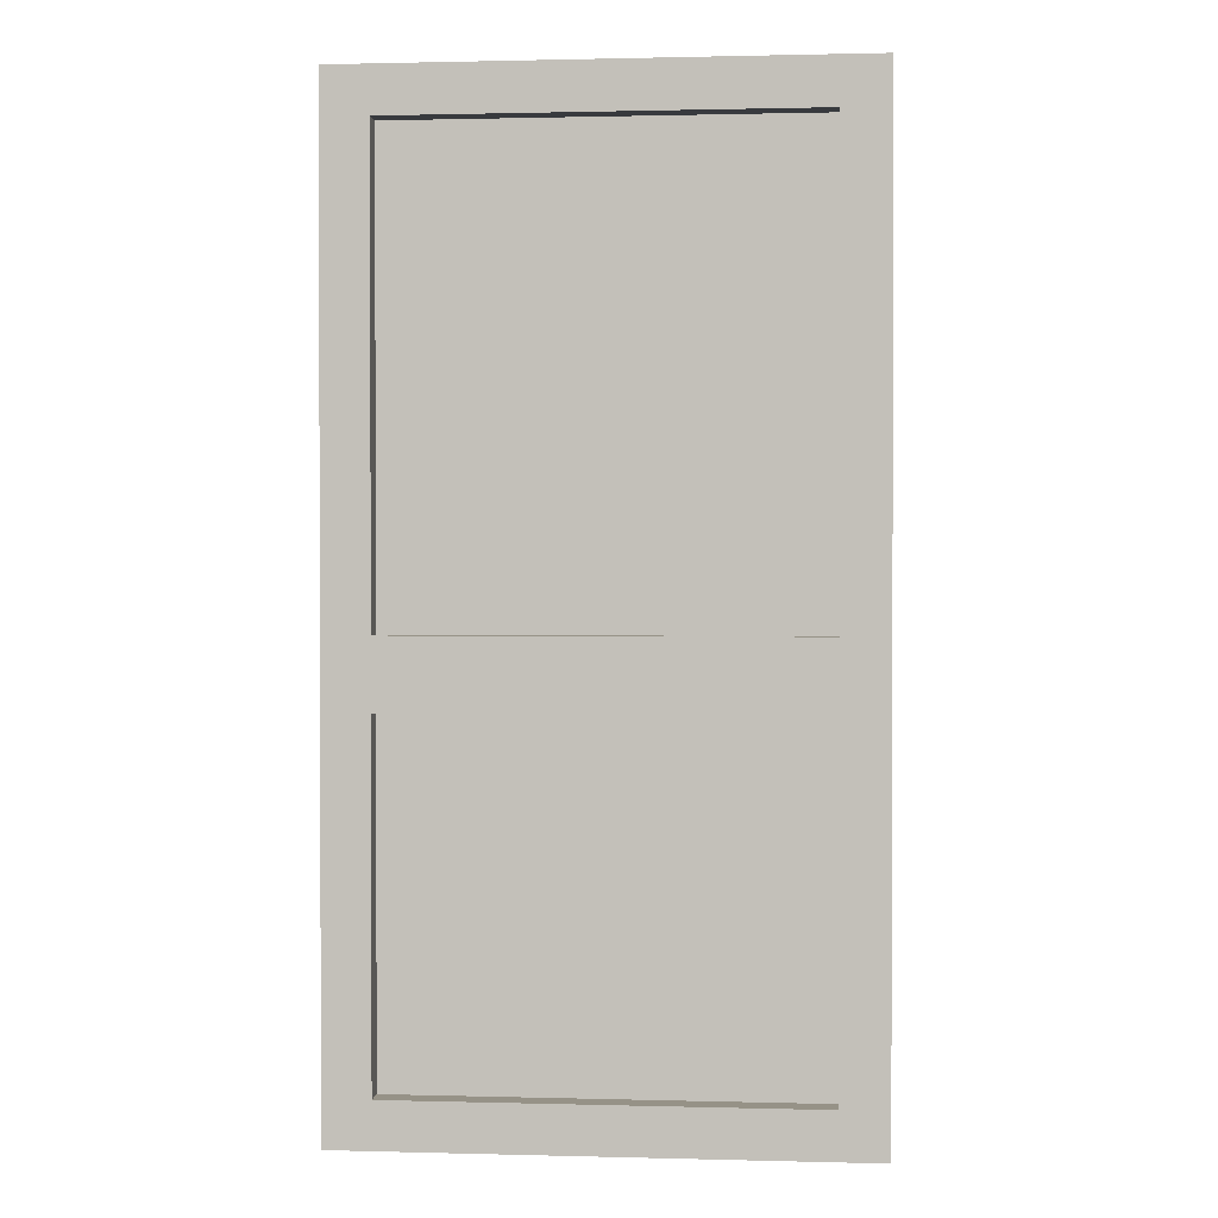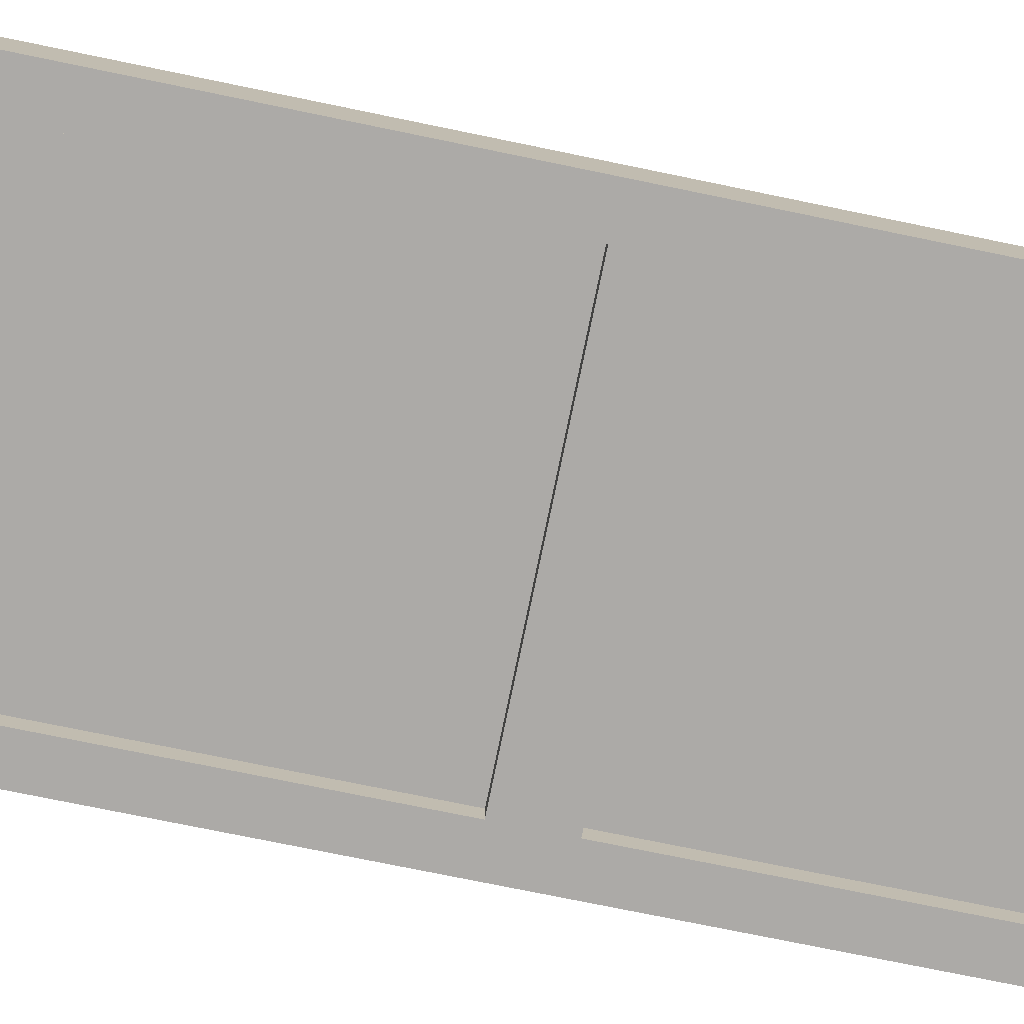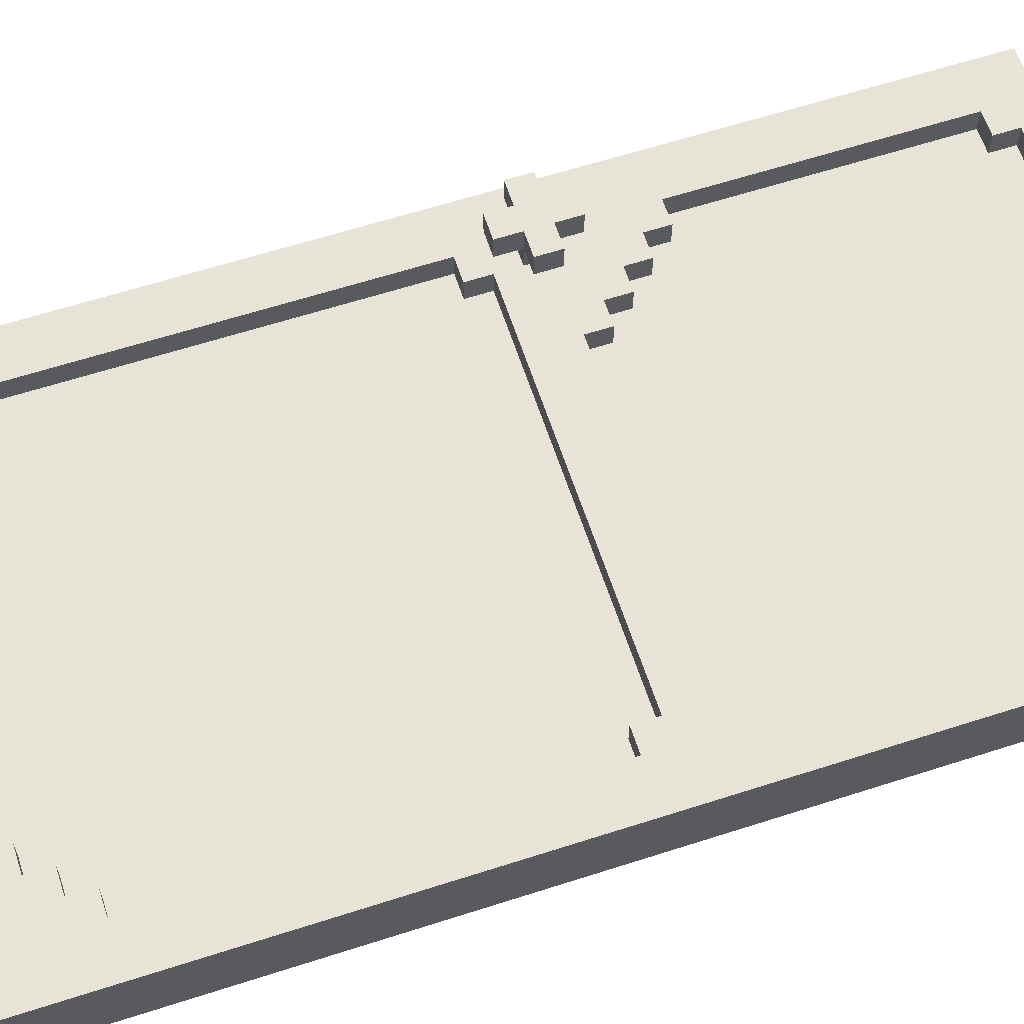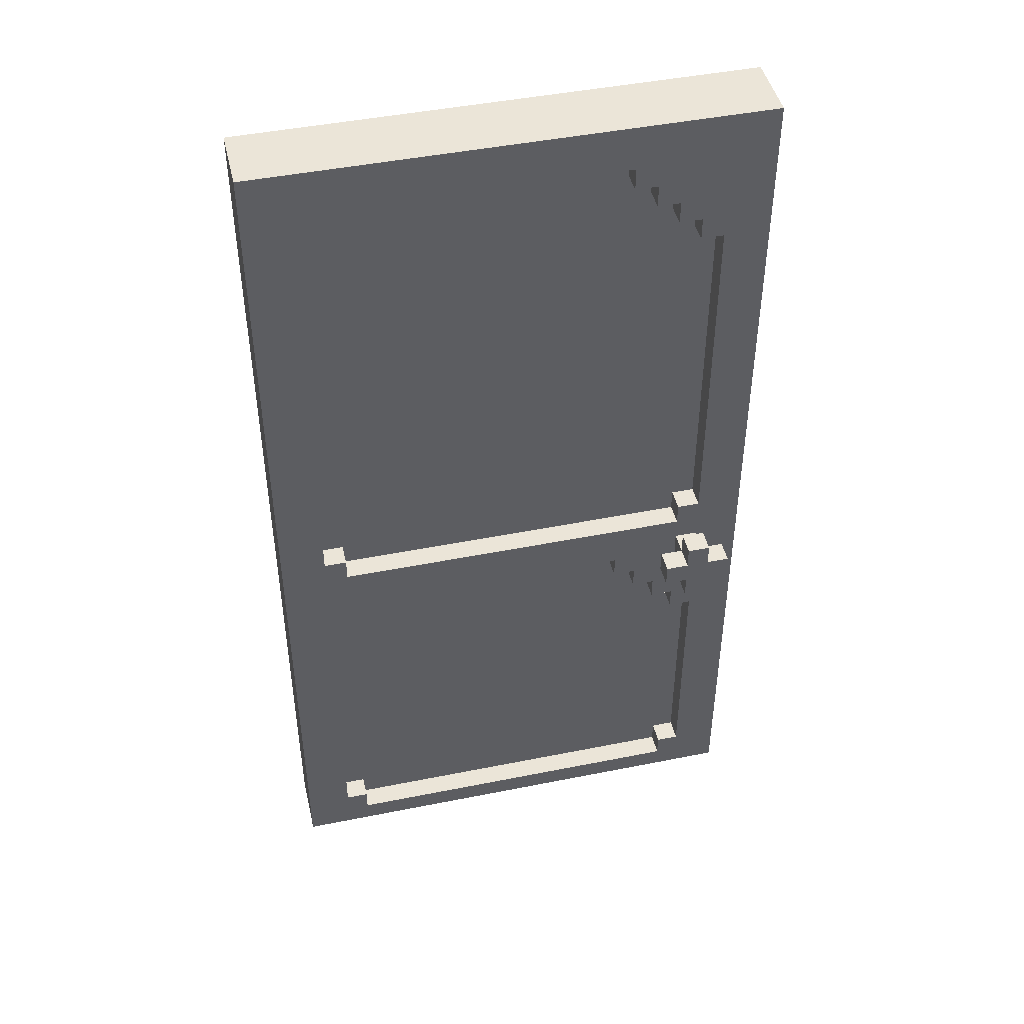
<metadata>
{"format":"obj","ext":"obj","renderer":"f3d","projection":"perspective","resolution":1024,"background":"white","views":[{"elev":1.1,"azim":-174.6,"up":"+Y"},{"elev":-76.0,"azim":-101.6,"up":"+Z"},{"elev":62.4,"azim":-108.1,"up":"+Z"},{"elev":45.7,"azim":-13.0,"up":"+Y"}]}
</metadata>
<code>
o
v -1.7 0 -0.1
v -1.7 0 -0.4
v -1.7 0.5 -0.2
v -1.7 0.5 -0.3
v -1.7 0.9 -0.2
v -1.7 0.9 -0.3
v -1.7 3.1 -0.2
v -1.7 3.1 -0.3
v -1.7 3.5 -0.2
v -1.7 3.5 -0.3
v -1.7 4.2 -0.1
v -1.7 4.2 -0.4
v -0.1 1.6 -0.1
v -0.1 1.6 -0.2
v -0.1 1.7 -0.1
v -0.1 1.7 -0.2
v -0.1 3.9 -0.1
v -0.1 3.9 -0.2
v -0.1 4 -0.1
v -0.1 4 -0.2
v 0 1.5 -0.1
v 0 1.5 -0.2
v 0 1.6 -0.1
v 0 1.6 -0.2
v 0 3.8 -0.1
v 0 3.8 -0.2
v 0 3.9 -0.1
v 0 3.9 -0.2
v 0.1 1.4 -0.1
v 0.1 1.4 -0.2
v 0.1 1.5 -0.1
v 0.1 1.5 -0.2
v 0.1 1.7 0.1
v 0.1 1.7 0
v 0.1 1.8 0.1
v 0.1 1.8 0
v 0.1 3.7 -0.1
v 0.1 3.7 -0.2
v 0.1 3.8 -0.1
v 0.1 3.8 -0.2
v 0.2 0.1 -0.1
v 0.2 0.1 -0.2
v 0.2 0.2 -0.1
v 0.2 0.2 -0.2
v 0.2 1.3 -0.1
v 0.2 1.3 -0.2
v 0.2 1.4 -0.1
v 0.2 1.4 -0.2
v 0.2 1.6 0.1
v 0.2 1.6 0
v 0.2 1.7 0.1
v 0.2 1.7 0
v 0.2 1.7 -0.1
v 0.2 1.8 0.1
v 0.2 1.8 0
v 0.2 1.8 -0.1
v 0.2 1.9 0.1
v 0.2 1.9 0
v 0.2 1.9 -0.1
v 0.2 1.9 -0.2
v 0.2 2 -0.1
v 0.2 2 -0.2
v 0.2 3.6 -0.1
v 0.2 3.6 -0.2
v 0.2 3.7 -0.1
v 0.2 3.7 -0.2
v 0.3 0.2 -0.1
v 0.3 0.2 -0.2
v 0.3 0.2 -0.3
v 0.3 0.2 -0.4
v 0.3 1.3 -0.1
v 0.3 1.3 -0.2
v 0.3 1.7 -0.3
v 0.3 1.7 -0.4
v 0.3 2 -0.1
v 0.3 2 -0.2
v 0.3 2 -0.3
v 0.3 2 -0.4
v 0.3 3.6 -0.1
v 0.3 3.6 -0.2
v 0.3 4 -0.3
v 0.3 4 -0.4
v -1.5 0.2 -0.1
v -1.5 0.2 -0.2
v -1.5 0.2 -0.3
v -1.5 0.2 -0.4
v -1.5 1.3 -0.1
v -1.5 1.3 -0.2
v -1.5 1.7 -0.3
v -1.5 1.7 -0.4
v -1.5 2 -0.1
v -1.5 2 -0.2
v -1.5 2 -0.3
v -1.5 2 -0.4
v -1.5 3.6 -0.1
v -1.5 3.6 -0.2
v -1.5 4 -0.3
v -1.5 4 -0.4
v -1.4 0.1 -0.1
v -1.4 0.1 -0.2
v -1.4 0.2 -0.1
v -1.4 0.2 -0.2
v -1.4 1.3 -0.1
v -1.4 1.3 -0.2
v -1.4 1.4 -0.1
v -1.4 1.4 -0.2
v -1.4 1.9 -0.1
v -1.4 1.9 -0.2
v -1.4 2 -0.1
v -1.4 2 -0.2
v -1.4 3.6 -0.1
v -1.4 3.6 -0.2
v -1.4 3.7 -0.1
v -1.4 3.7 -0.2
v -1.3 1.4 -0.1
v -1.3 1.4 -0.2
v -1.3 1.5 -0.1
v -1.3 1.5 -0.2
v -1.3 3.7 -0.1
v -1.3 3.7 -0.2
v -1.3 3.8 -0.1
v -1.3 3.8 -0.2
v -1.2 1.5 -0.1
v -1.2 1.5 -0.2
v -1.2 1.6 -0.1
v -1.2 1.6 -0.2
v -1.2 3.8 -0.1
v -1.2 3.8 -0.2
v -1.2 3.9 -0.1
v -1.2 3.9 -0.2
v -1.1 1.6 -0.1
v -1.1 1.6 -0.2
v -1.1 1.7 -0.1
v -1.1 1.7 -0.2
v -1.1 3.9 -0.1
v -1.1 3.9 -0.2
v -1.1 4 -0.1
v -1.1 4 -0.2
v 0.3 1.6 0.1
v 0.3 1.6 0
v 0.3 1.7 0.1
v 0.3 1.7 0
v 0.3 1.7 -0.1
v 0.3 1.8 0.1
v 0.3 1.8 0
v 0.3 1.8 -0.1
v 0.3 1.9 0.1
v 0.3 1.9 0
v 0.4 1.7 0.1
v 0.4 1.7 0
v 0.4 1.8 0.1
v 0.4 1.8 0
v 0.5 0 -0.1
v 0.5 0 -0.4
v 0.5 0.1 -0.2
v 0.5 0.1 -0.3
v 0.5 4.1 -0.2
v 0.5 4.1 -0.3
v 0.5 4.2 -0.1
v 0.5 4.2 -0.4
v 0.1 1.7 0.1
v 0.1 1.8 0.1
v 0.2 1.6 0.1
v 0.2 1.7 0.1
v 0.2 1.8 0.1
v 0.2 1.9 0.1
v 0.3 1.6 0.1
v 0.3 1.7 0.1
v 0.3 1.8 0.1
v 0.3 1.9 0.1
v 0.4 1.7 0.1
v 0.4 1.8 0.1
v -1.7 0 -0.1
v -1.7 4.2 -0.1
v -1.5 0.2 -0.1
v -1.5 1.3 -0.1
v -1.5 2 -0.1
v -1.5 3.6 -0.1
v -1.4 0.1 -0.1
v -1.4 0.2 -0.1
v -1.4 1.3 -0.1
v -1.4 1.4 -0.1
v -1.4 1.9 -0.1
v -1.4 2 -0.1
v -1.4 3.6 -0.1
v -1.4 3.7 -0.1
v -1.3 1.4 -0.1
v -1.3 1.5 -0.1
v -1.3 3.7 -0.1
v -1.3 3.8 -0.1
v -1.2 1.5 -0.1
v -1.2 1.6 -0.1
v -1.2 3.8 -0.1
v -1.2 3.9 -0.1
v -1.1 1.6 -0.1
v -1.1 1.7 -0.1
v -1.1 3.9 -0.1
v -1.1 4 -0.1
v -0.1 1.6 -0.1
v -0.1 1.7 -0.1
v -0.1 3.9 -0.1
v -0.1 4 -0.1
v 0 1.5 -0.1
v 0 1.6 -0.1
v 0 3.8 -0.1
v 0 3.9 -0.1
v 0.1 1.4 -0.1
v 0.1 1.5 -0.1
v 0.1 3.7 -0.1
v 0.1 3.8 -0.1
v 0.2 0.1 -0.1
v 0.2 0.2 -0.1
v 0.2 1.3 -0.1
v 0.2 1.4 -0.1
v 0.2 1.7 -0.1
v 0.2 1.8 -0.1
v 0.2 1.9 -0.1
v 0.2 2 -0.1
v 0.2 3.6 -0.1
v 0.2 3.7 -0.1
v 0.3 0.2 -0.1
v 0.3 1.3 -0.1
v 0.3 1.7 -0.1
v 0.3 1.8 -0.1
v 0.3 2 -0.1
v 0.3 3.6 -0.1
v 0.5 0 -0.1
v 0.5 4.2 -0.1
v -1.5 0.2 -0.2
v -1.5 1.3 -0.2
v -1.5 2 -0.2
v -1.5 3.6 -0.2
v -1.4 0.1 -0.2
v -1.4 0.2 -0.2
v -1.4 1.3 -0.2
v -1.4 1.4 -0.2
v -1.4 1.9 -0.2
v -1.4 2 -0.2
v -1.4 3.6 -0.2
v -1.4 3.7 -0.2
v -1.3 1.4 -0.2
v -1.3 1.5 -0.2
v -1.3 3.7 -0.2
v -1.3 3.8 -0.2
v -1.2 1.5 -0.2
v -1.2 1.6 -0.2
v -1.2 3.8 -0.2
v -1.2 3.9 -0.2
v -1.1 1.6 -0.2
v -1.1 1.7 -0.2
v -1.1 3.9 -0.2
v -1.1 4 -0.2
v -0.1 1.6 -0.2
v -0.1 1.7 -0.2
v -0.1 3.9 -0.2
v -0.1 4 -0.2
v 0 1.5 -0.2
v 0 1.6 -0.2
v 0 3.8 -0.2
v 0 3.9 -0.2
v 0.1 1.4 -0.2
v 0.1 1.5 -0.2
v 0.1 3.7 -0.2
v 0.1 3.8 -0.2
v 0.2 0.1 -0.2
v 0.2 0.2 -0.2
v 0.2 1.3 -0.2
v 0.2 1.4 -0.2
v 0.2 1.9 -0.2
v 0.2 2 -0.2
v 0.2 3.6 -0.2
v 0.2 3.7 -0.2
v 0.3 0.2 -0.2
v 0.3 1.3 -0.2
v 0.3 2 -0.2
v 0.3 3.6 -0.2
v 0.1 1.7 0
v 0.1 1.8 0
v 0.2 1.6 0
v 0.2 1.7 0
v 0.2 1.8 0
v 0.2 1.9 0
v 0.3 1.6 0
v 0.3 1.7 0
v 0.3 1.8 0
v 0.3 1.9 0
v 0.4 1.7 0
v 0.4 1.8 0
v -1.5 0.2 -0.3
v -1.5 1.7 -0.3
v -1.5 2 -0.3
v -1.5 4 -0.3
v 0.3 0.2 -0.3
v 0.3 1.7 -0.3
v 0.3 2 -0.3
v 0.3 4 -0.3
v -1.7 0 -0.4
v -1.7 4.2 -0.4
v -1.5 0.2 -0.4
v -1.5 1.7 -0.4
v -1.5 2 -0.4
v -1.5 4 -0.4
v 0.3 0.2 -0.4
v 0.3 1.7 -0.4
v 0.3 2 -0.4
v 0.3 4 -0.4
v 0.5 0 -0.4
v 0.5 4.2 -0.4
v -1.7 0 -0.1
v 0.5 0 -0.1
v -1.7 0 -0.4
v 0.5 0 -0.4
v -1.5 1.3 -0.1
v -1.4 1.3 -0.1
v 0.2 1.3 -0.1
v 0.3 1.3 -0.1
v -1.5 1.3 -0.2
v -1.4 1.3 -0.2
v 0.2 1.3 -0.2
v 0.3 1.3 -0.2
v -1.4 1.4 -0.1
v -1.3 1.4 -0.1
v 0.1 1.4 -0.1
v 0.2 1.4 -0.1
v -1.4 1.4 -0.2
v -1.3 1.4 -0.2
v 0.1 1.4 -0.2
v 0.2 1.4 -0.2
v -1.3 1.5 -0.1
v -1.2 1.5 -0.1
v 0 1.5 -0.1
v 0.1 1.5 -0.1
v -1.3 1.5 -0.2
v -1.2 1.5 -0.2
v 0 1.5 -0.2
v 0.1 1.5 -0.2
v 0.2 1.6 0.1
v 0.3 1.6 0.1
v 0.2 1.6 0
v 0.3 1.6 0
v -1.2 1.6 -0.1
v -1.1 1.6 -0.1
v -0.1 1.6 -0.1
v 0 1.6 -0.1
v -1.2 1.6 -0.2
v -1.1 1.6 -0.2
v -0.1 1.6 -0.2
v 0 1.6 -0.2
v 0.1 1.7 0.1
v 0.2 1.7 0.1
v 0.3 1.7 0.1
v 0.4 1.7 0.1
v 0.1 1.7 0
v 0.2 1.7 0
v 0.3 1.7 0
v 0.4 1.7 0
v -1.1 1.7 -0.1
v -0.1 1.7 -0.1
v 0.2 1.7 -0.1
v 0.3 1.7 -0.1
v -1.1 1.7 -0.2
v -0.1 1.7 -0.2
v -1.5 1.7 -0.3
v 0.3 1.7 -0.3
v -1.5 1.7 -0.4
v 0.3 1.7 -0.4
v -1.5 3.6 -0.1
v -1.4 3.6 -0.1
v 0.2 3.6 -0.1
v 0.3 3.6 -0.1
v -1.5 3.6 -0.2
v -1.4 3.6 -0.2
v 0.2 3.6 -0.2
v 0.3 3.6 -0.2
v -1.4 3.7 -0.1
v -1.3 3.7 -0.1
v 0.1 3.7 -0.1
v 0.2 3.7 -0.1
v -1.4 3.7 -0.2
v -1.3 3.7 -0.2
v 0.1 3.7 -0.2
v 0.2 3.7 -0.2
v -1.3 3.8 -0.1
v -1.2 3.8 -0.1
v 0 3.8 -0.1
v 0.1 3.8 -0.1
v -1.3 3.8 -0.2
v -1.2 3.8 -0.2
v 0 3.8 -0.2
v 0.1 3.8 -0.2
v -1.2 3.9 -0.1
v -1.1 3.9 -0.1
v -0.1 3.9 -0.1
v 0 3.9 -0.1
v -1.2 3.9 -0.2
v -1.1 3.9 -0.2
v -0.1 3.9 -0.2
v 0 3.9 -0.2
v -1.1 4 -0.1
v -0.1 4 -0.1
v -1.1 4 -0.2
v -0.1 4 -0.2
v -1.5 4 -0.3
v 0.3 4 -0.3
v -1.5 4 -0.4
v 0.3 4 -0.4
v -1.4 0.1 -0.1
v 0.2 0.1 -0.1
v -1.4 0.1 -0.2
v 0.2 0.1 -0.2
v -1.5 0.2 -0.1
v -1.4 0.2 -0.1
v 0.2 0.2 -0.1
v 0.3 0.2 -0.1
v -1.5 0.2 -0.2
v -1.4 0.2 -0.2
v 0.2 0.2 -0.2
v 0.3 0.2 -0.2
v -1.5 0.2 -0.3
v 0.3 0.2 -0.3
v -1.5 0.2 -0.4
v 0.3 0.2 -0.4
v 0.1 1.8 0.1
v 0.2 1.8 0.1
v 0.3 1.8 0.1
v 0.4 1.8 0.1
v 0.1 1.8 0
v 0.2 1.8 0
v 0.3 1.8 0
v 0.4 1.8 0
v 0.2 1.8 -0.1
v 0.3 1.8 -0.1
v 0.2 1.9 0.1
v 0.3 1.9 0.1
v 0.2 1.9 0
v 0.3 1.9 0
v -1.4 1.9 -0.1
v 0.2 1.9 -0.1
v -1.4 1.9 -0.2
v 0.2 1.9 -0.2
v -1.5 2 -0.1
v -1.4 2 -0.1
v 0.2 2 -0.1
v 0.3 2 -0.1
v -1.5 2 -0.2
v -1.4 2 -0.2
v 0.2 2 -0.2
v 0.3 2 -0.2
v -1.5 2 -0.3
v 0.3 2 -0.3
v -1.5 2 -0.4
v 0.3 2 -0.4
v -1.7 4.2 -0.1
v 0.5 4.2 -0.1
v -1.7 4.2 -0.4
v 0.5 4.2 -0.4
f 3 2 1
f 4 2 3
f 5 3 1
f 5 4 3
f 6 2 4
f 6 4 5
f 7 5 1
f 7 6 5
f 8 2 6
f 8 6 7
f 9 7 1
f 9 8 7
f 10 2 8
f 10 8 9
f 11 9 1
f 11 10 9
f 12 2 10
f 12 10 11
f 15 14 13
f 16 14 15
f 19 18 17
f 20 18 19
f 23 22 21
f 24 22 23
f 27 26 25
f 28 26 27
f 31 30 29
f 32 30 31
f 35 34 33
f 36 34 35
f 39 38 37
f 40 38 39
f 43 42 41
f 44 42 43
f 47 46 45
f 48 46 47
f 51 50 49
f 52 50 51
f 55 53 52
f 56 53 55
f 57 55 54
f 58 55 57
f 61 60 59
f 62 60 61
f 65 64 63
f 66 64 65
f 71 68 67
f 72 68 71
f 73 70 69
f 74 70 73
f 79 76 75
f 80 76 79
f 81 78 77
f 82 78 81
f 83 84 87
f 87 84 88
f 85 86 89
f 89 86 90
f 91 92 95
f 95 92 96
f 93 94 97
f 97 94 98
f 99 100 101
f 101 100 102
f 103 104 105
f 105 104 106
f 107 108 109
f 109 108 110
f 111 112 113
f 113 112 114
f 115 116 117
f 117 116 118
f 119 120 121
f 121 120 122
f 123 124 125
f 125 124 126
f 127 128 129
f 129 128 130
f 131 132 133
f 133 132 134
f 135 136 137
f 137 136 138
f 139 140 141
f 141 140 142
f 142 143 145
f 145 143 146
f 144 145 147
f 147 145 148
f 149 150 151
f 151 150 152
f 153 154 155
f 155 154 156
f 153 155 157
f 155 156 157
f 156 154 158
f 157 156 158
f 153 157 159
f 157 158 159
f 158 154 160
f 159 158 160
f 164 162 161
f 165 162 164
f 167 164 163
f 167 166 165
f 167 165 164
f 168 166 167
f 169 166 168
f 170 166 169
f 171 169 168
f 172 169 171
f 175 174 173
f 176 174 175
f 177 174 176
f 178 174 177
f 179 175 173
f 180 175 179
f 181 177 176
f 182 177 181
f 183 177 182
f 184 177 183
f 185 174 178
f 186 174 185
f 187 183 182
f 188 183 187
f 189 174 186
f 190 174 189
f 191 183 188
f 192 183 191
f 193 174 190
f 194 174 193
f 195 183 192
f 196 183 195
f 197 174 194
f 198 174 197
f 200 183 196
f 202 174 198
f 204 200 199
f 206 202 201
f 208 204 203
f 210 206 205
f 211 179 173
f 214 208 207
f 215 183 200
f 215 200 204
f 215 208 214
f 215 204 208
f 216 183 215
f 217 183 216
f 220 210 209
f 221 212 211
f 222 214 213
f 222 215 214
f 223 215 222
f 224 218 217
f 224 217 216
f 225 218 224
f 226 220 219
f 227 223 222
f 227 226 225
f 227 225 224
f 227 221 211
f 227 224 223
f 227 211 173
f 227 222 221
f 228 220 226
f 228 226 227
f 228 174 202
f 228 210 220
f 228 202 206
f 228 206 210
f 234 230 229
f 235 230 234
f 238 232 231
f 239 232 238
f 241 236 235
f 241 234 233
f 241 235 234
f 243 240 239
f 243 239 238
f 243 238 237
f 245 242 241
f 247 244 243
f 249 246 245
f 251 248 247
f 253 250 249
f 253 249 245
f 254 250 253
f 255 252 251
f 255 251 247
f 256 252 255
f 257 245 241
f 257 253 245
f 258 253 257
f 259 255 247
f 259 247 243
f 260 255 259
f 261 241 233
f 261 257 241
f 262 257 261
f 263 243 237
f 263 259 243
f 264 259 263
f 265 261 233
f 266 261 265
f 267 261 266
f 268 261 267
f 269 263 237
f 270 263 269
f 271 263 270
f 272 263 271
f 273 267 266
f 274 267 273
f 275 271 270
f 276 271 275
f 277 278 280
f 280 278 281
f 279 280 283
f 283 280 284
f 281 282 285
f 285 282 286
f 284 285 287
f 287 285 288
f 289 290 293
f 293 290 294
f 291 292 295
f 295 292 296
f 297 298 299
f 299 298 300
f 300 298 301
f 301 298 302
f 297 299 303
f 300 301 304
f 304 301 305
f 302 298 306
f 304 305 307
f 305 306 307
f 297 303 307
f 303 304 307
f 306 298 308
f 307 306 308
f 311 310 309
f 312 310 311
f 317 314 313
f 318 314 317
f 319 316 315
f 320 316 319
f 325 322 321
f 326 322 325
f 327 324 323
f 328 324 327
f 333 330 329
f 334 330 333
f 335 332 331
f 336 332 335
f 339 338 337
f 340 338 339
f 345 342 341
f 346 342 345
f 347 344 343
f 348 344 347
f 353 350 349
f 354 350 353
f 355 352 351
f 356 352 355
f 359 355 354
f 360 355 359
f 361 358 357
f 362 358 361
f 365 364 363
f 366 364 365
f 371 368 367
f 372 368 371
f 373 370 369
f 374 370 373
f 379 376 375
f 380 376 379
f 381 378 377
f 382 378 381
f 387 384 383
f 388 384 387
f 389 386 385
f 390 386 389
f 395 392 391
f 396 392 395
f 397 394 393
f 398 394 397
f 401 400 399
f 402 400 401
f 405 404 403
f 406 404 405
f 407 408 409
f 409 408 410
f 411 412 415
f 415 412 416
f 413 414 417
f 417 414 418
f 419 420 421
f 421 420 422
f 423 424 427
f 427 424 428
f 425 426 429
f 429 426 430
f 428 429 431
f 431 429 432
f 433 434 435
f 435 434 436
f 437 438 439
f 439 438 440
f 441 442 445
f 445 442 446
f 443 444 447
f 447 444 448
f 449 450 451
f 451 450 452
f 453 454 455
f 455 454 456

</code>
